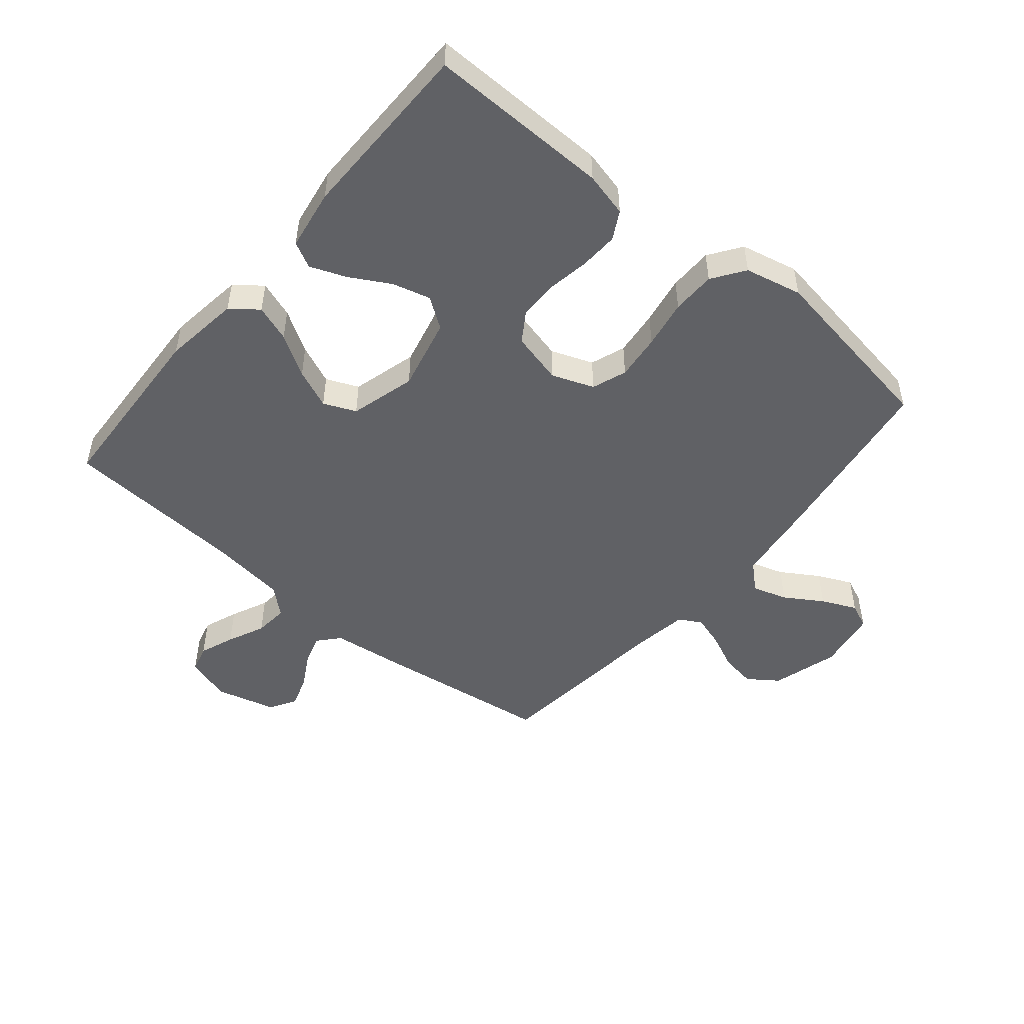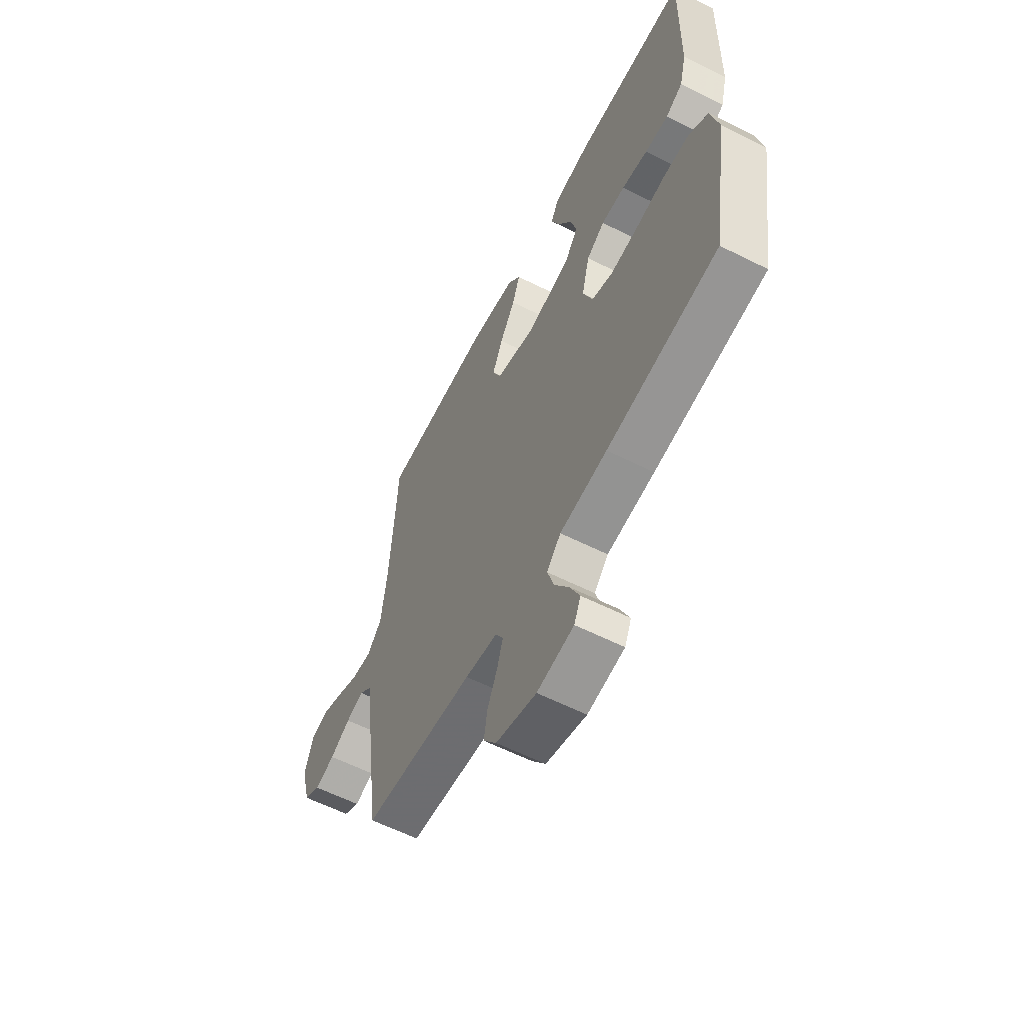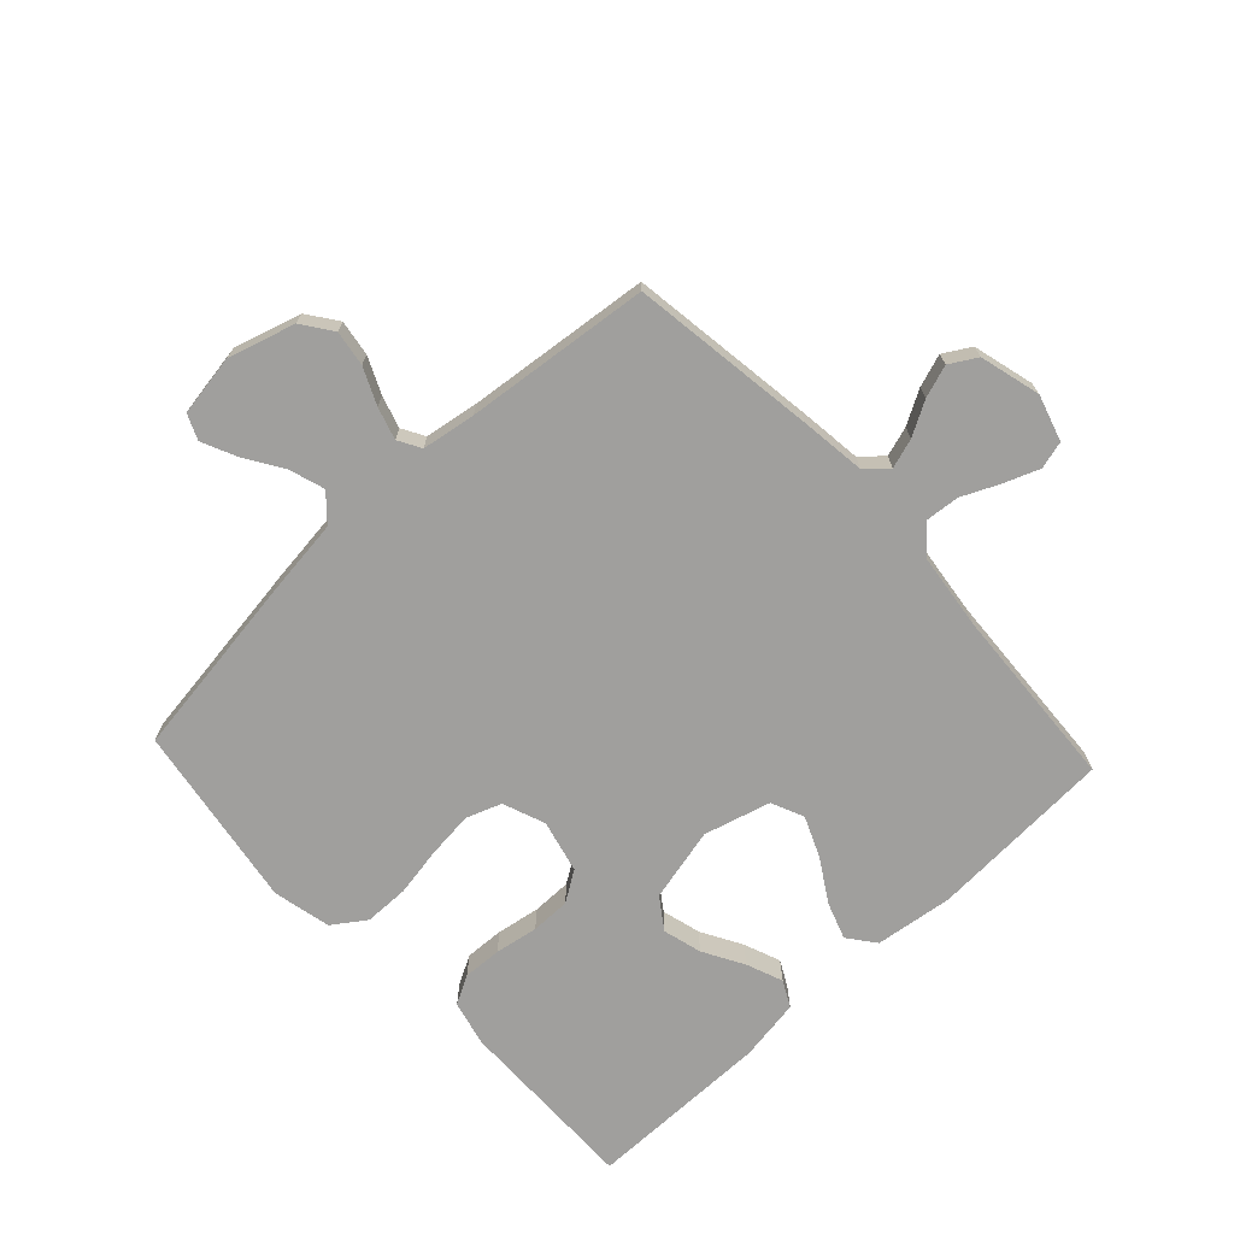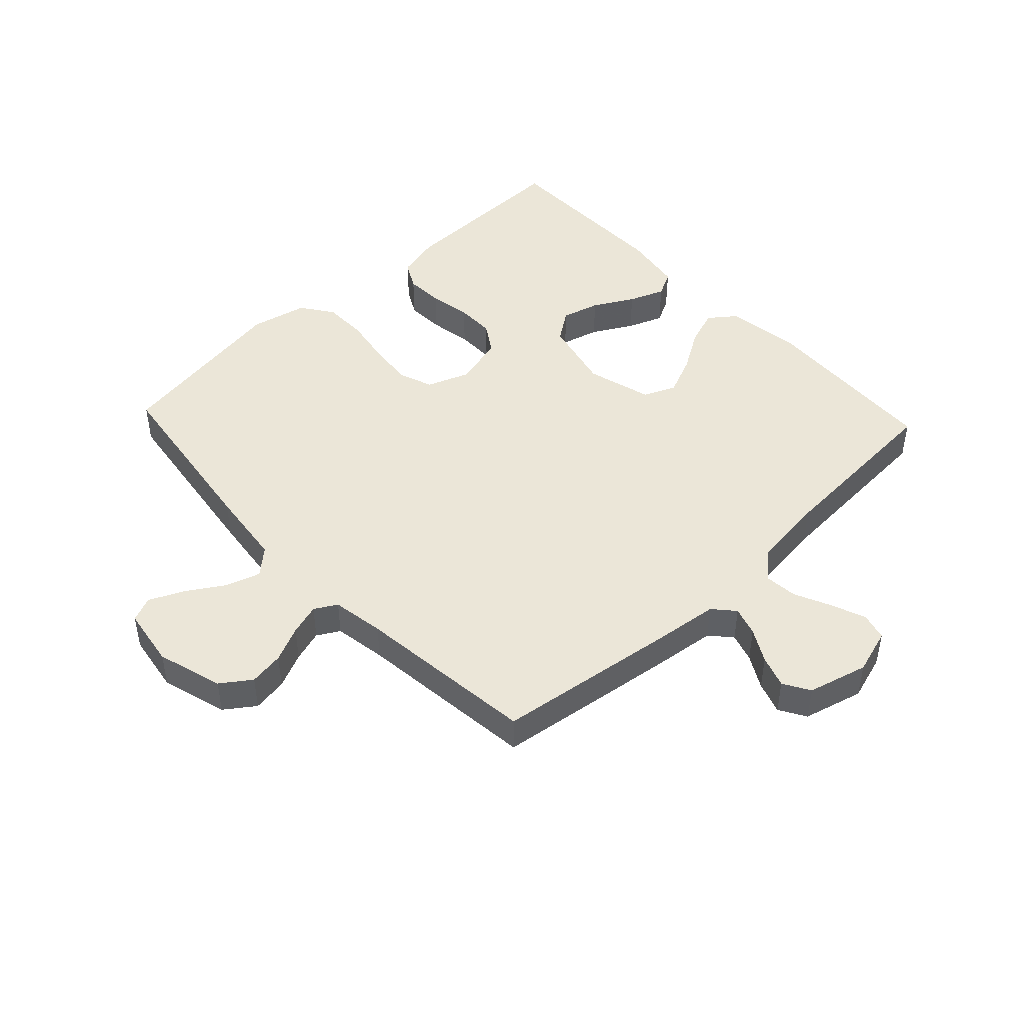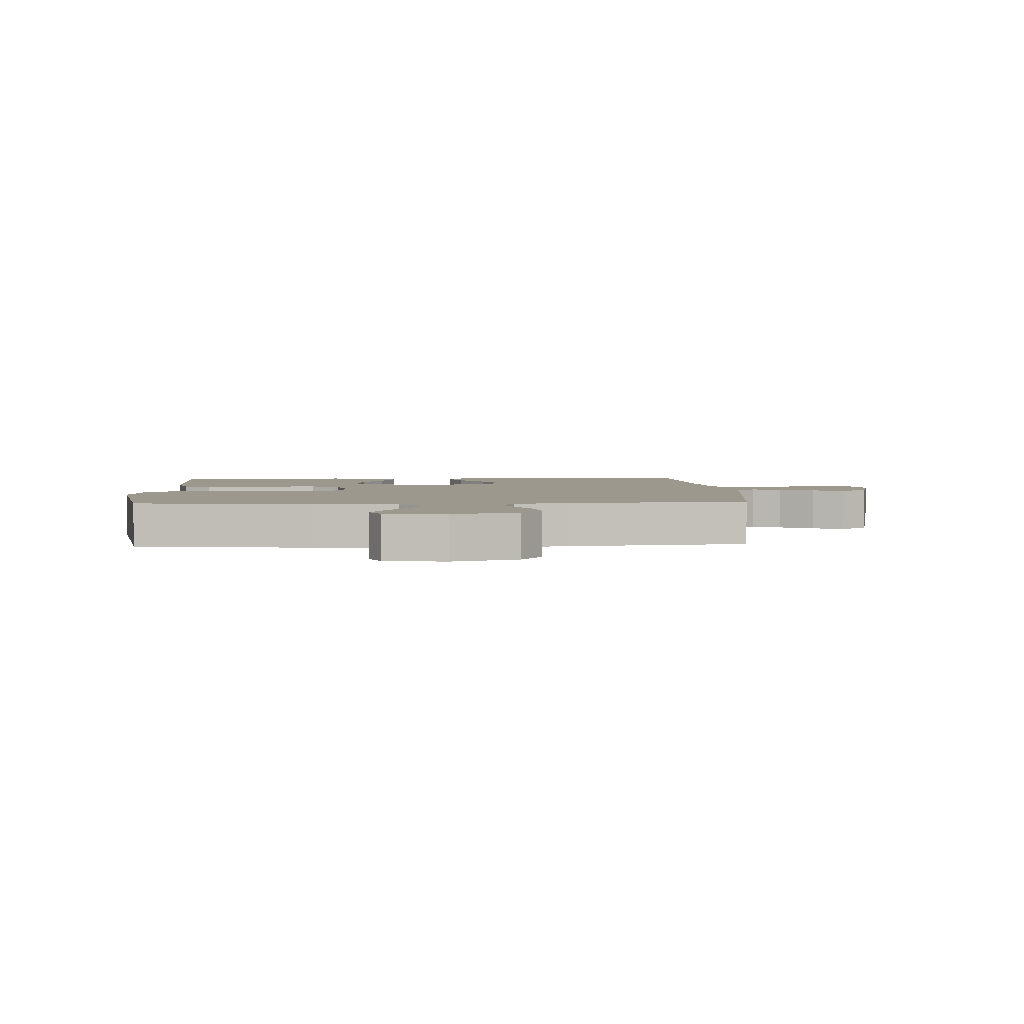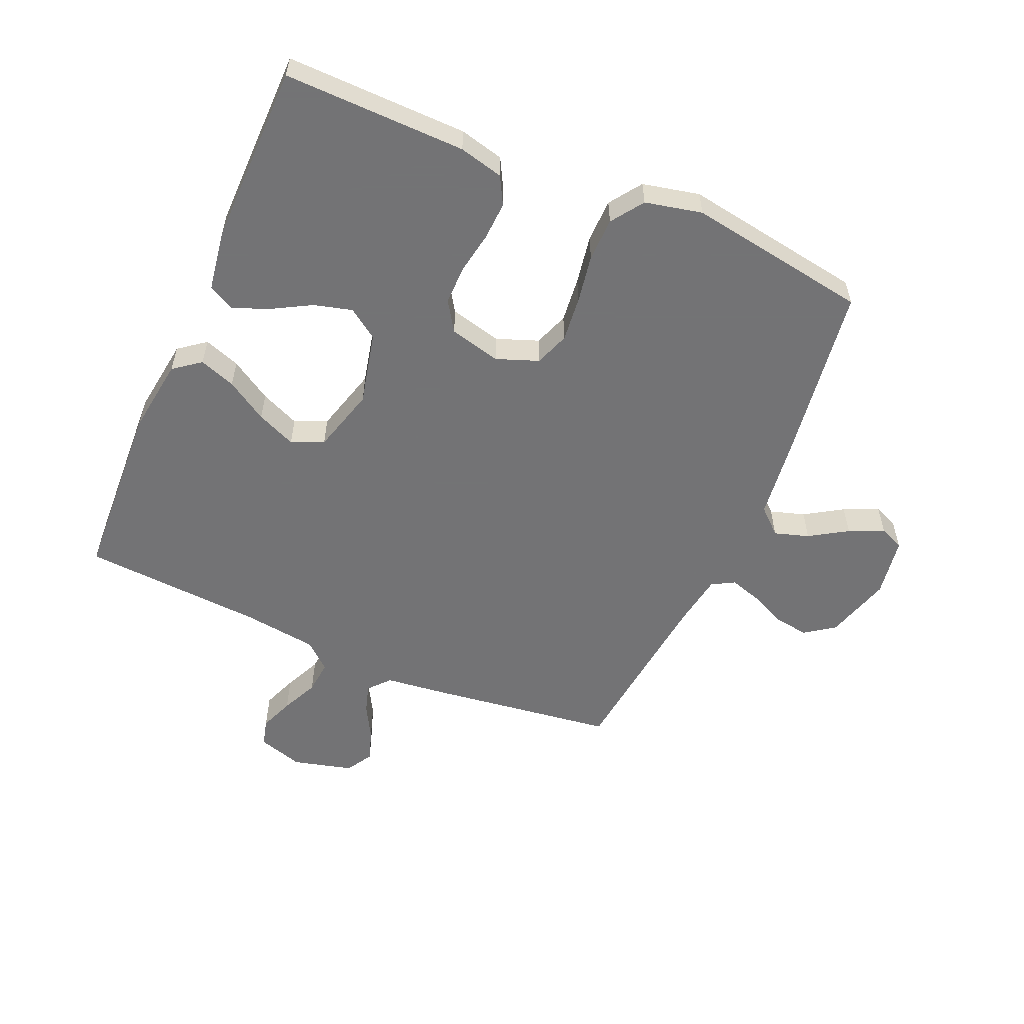
<metadata>
{"format":"obj","ext":"obj","renderer":"f3d","projection":"perspective","resolution":1024,"background":"white","views":[{"elev":-49.8,"azim":50.2,"up":"+Y"},{"elev":-60.0,"azim":62.8,"up":"+Z"},{"elev":-71.4,"azim":-136.9,"up":"+Y"},{"elev":46.6,"azim":-133.2,"up":"+Y"},{"elev":3.2,"azim":176.6,"up":"+Y"},{"elev":-56.0,"azim":66.5,"up":"+Y"}]}
</metadata>
<code>
v 0.5 0.07 0.5
v 0.495 0.07 0.2
v 0.477 0.07 0.127
v 0.431 0.07 0.102
v 0.368 0.07 0.105
v 0.298 0.07 0.117
v 0.234 0.07 0.117
v 0.185 0.07 0.085
v 0.164 0.07 0
v 0.19 0.07 -0.069
v 0.247 0.07 -0.09
v 0.322 0.07 -0.082
v 0.402 0.07 -0.068
v 0.474 0.07 -0.069
v 0.527 0.07 -0.106
v 0.548 0.07 -0.2
v 0.5 0.07 -0.5
v 0.2 0.07 -0.543
v 0.072 0.07 -0.559
v 0.034 0.07 -0.601
v 0.052 0.07 -0.658
v 0.091 0.07 -0.72
v 0.117 0.07 -0.777
v 0.099 0.07 -0.818
v 0 0.07 -0.834
v -0.109 0.07 -0.802
v -0.144 0.07 -0.753
v -0.135 0.07 -0.695
v -0.108 0.07 -0.636
v -0.092 0.07 -0.584
v -0.113 0.07 -0.547
v -0.2 0.07 -0.533
v -0.5 0.07 -0.5
v -0.541 0.07 -0.2
v -0.554 0.07 -0.092
v -0.589 0.07 -0.061
v -0.637 0.07 -0.076
v -0.692 0.07 -0.107
v -0.745 0.07 -0.125
v -0.789 0.07 -0.099
v -0.815 0.07 0
v -0.792 0.07 0.075
v -0.747 0.07 0.087
v -0.69 0.07 0.065
v -0.629 0.07 0.037
v -0.574 0.07 0.032
v -0.535 0.07 0.076
v -0.519 0.07 0.2
v -0.5 0.07 0.5
v -0.2 0.07 0.515
v -0.074 0.07 0.498
v -0.04 0.07 0.454
v -0.061 0.07 0.394
v -0.103 0.07 0.326
v -0.131 0.07 0.261
v -0.108 0.07 0.208
v 0 0.07 0.178
v 0.12 0.07 0.206
v 0.155 0.07 0.256
v 0.138 0.07 0.319
v 0.101 0.07 0.385
v 0.078 0.07 0.444
v 0.1 0.07 0.486
v 0.2 0.07 0.502
v 0.5 0 0.5
v 0.495 0 0.2
v 0.477 0 0.127
v 0.431 0 0.102
v 0.368 0 0.105
v 0.298 0 0.117
v 0.234 0 0.117
v 0.185 0 0.085
v 0.164 0 0
v 0.19 0 -0.069
v 0.247 0 -0.09
v 0.322 0 -0.082
v 0.402 0 -0.068
v 0.474 0 -0.069
v 0.527 0 -0.106
v 0.548 0 -0.2
v 0.5 0 -0.5
v 0.2 0 -0.543
v 0.072 0 -0.559
v 0.034 0 -0.601
v 0.052 0 -0.658
v 0.091 0 -0.72
v 0.117 0 -0.777
v 0.099 0 -0.818
v 0 0 -0.834
v -0.109 0 -0.802
v -0.144 0 -0.753
v -0.135 0 -0.695
v -0.108 0 -0.636
v -0.092 0 -0.584
v -0.113 0 -0.547
v -0.2 0 -0.533
v -0.5 0 -0.5
v -0.541 0 -0.2
v -0.554 0 -0.092
v -0.589 0 -0.061
v -0.637 0 -0.076
v -0.692 0 -0.107
v -0.745 0 -0.125
v -0.789 0 -0.099
v -0.815 0 0
v -0.792 0 0.075
v -0.747 0 0.087
v -0.69 0 0.065
v -0.629 0 0.037
v -0.574 0 0.032
v -0.535 0 0.076
v -0.519 0 0.2
v -0.5 0 0.5
v -0.2 0 0.515
v -0.074 0 0.498
v -0.04 0 0.454
v -0.061 0 0.394
v -0.103 0 0.326
v -0.131 0 0.261
v -0.108 0 0.208
v 0 0 0.178
v 0.12 0 0.206
v 0.155 0 0.256
v 0.138 0 0.319
v 0.101 0 0.385
v 0.078 0 0.444
v 0.1 0 0.486
v 0.2 0 0.502
f 60 61 62 63
f 59 60 63 64
f 51 52 53 54
f 51 54 55
f 48 49 50 51
f 47 48 51 55
f 46 47 55 56
f 42 43 44 45
f 40 41 42 45
f 40 45 46
f 37 38 39 40
f 36 37 40 46
f 35 36 46 56
f 32 33 34 35
f 31 32 35 56
f 26 27 28 29
f 26 29 30
f 25 26 30
f 24 25 30
f 21 22 23 24
f 20 21 24 30
f 19 20 30 31
f 12 13 14 15
f 11 12 15 16
f 3 4 5 6
f 3 6 7
f 2 3 7
f 59 64 1 2
f 58 59 2 7
f 57 58 7 8
f 56 57 8 9
f 31 56 9 10
f 19 31 10 11
f 17 18 19
f 11 16 17 19
f 127 126 125 124
f 128 127 124 123
f 118 117 116 115
f 119 118 115
f 115 114 113 112
f 119 115 112 111
f 120 119 111 110
f 109 108 107 106
f 109 106 105 104
f 110 109 104
f 104 103 102 101
f 110 104 101 100
f 120 110 100 99
f 99 98 97 96
f 120 99 96 95
f 93 92 91 90
f 94 93 90
f 94 90 89
f 94 89 88
f 88 87 86 85
f 94 88 85 84
f 95 94 84 83
f 79 78 77 76
f 80 79 76 75
f 70 69 68 67
f 71 70 67
f 71 67 66
f 66 65 128 123
f 71 66 123 122
f 72 71 122 121
f 73 72 121 120
f 74 73 120 95
f 75 74 95 83
f 83 82 81
f 83 81 80 75
f 1 65 66 2
f 2 66 67 3
f 3 67 68 4
f 4 68 69 5
f 5 69 70 6
f 6 70 71 7
f 7 71 72 8
f 8 72 73 9
f 9 73 74 10
f 10 74 75 11
f 11 75 76 12
f 12 76 77 13
f 13 77 78 14
f 14 78 79 15
f 15 79 80 16
f 16 80 81 17
f 17 81 82 18
f 18 82 83 19
f 19 83 84 20
f 20 84 85 21
f 21 85 86 22
f 22 86 87 23
f 23 87 88 24
f 24 88 89 25
f 25 89 90 26
f 26 90 91 27
f 27 91 92 28
f 28 92 93 29
f 29 93 94 30
f 30 94 95 31
f 31 95 96 32
f 32 96 97 33
f 33 97 98 34
f 34 98 99 35
f 35 99 100 36
f 36 100 101 37
f 37 101 102 38
f 38 102 103 39
f 39 103 104 40
f 40 104 105 41
f 41 105 106 42
f 42 106 107 43
f 43 107 108 44
f 44 108 109 45
f 45 109 110 46
f 46 110 111 47
f 47 111 112 48
f 48 112 113 49
f 49 113 114 50
f 50 114 115 51
f 51 115 116 52
f 52 116 117 53
f 53 117 118 54
f 54 118 119 55
f 55 119 120 56
f 56 120 121 57
f 57 121 122 58
f 58 122 123 59
f 59 123 124 60
f 60 124 125 61
f 61 125 126 62
f 62 126 127 63
f 63 127 128 64
f 64 128 65 1

</code>
